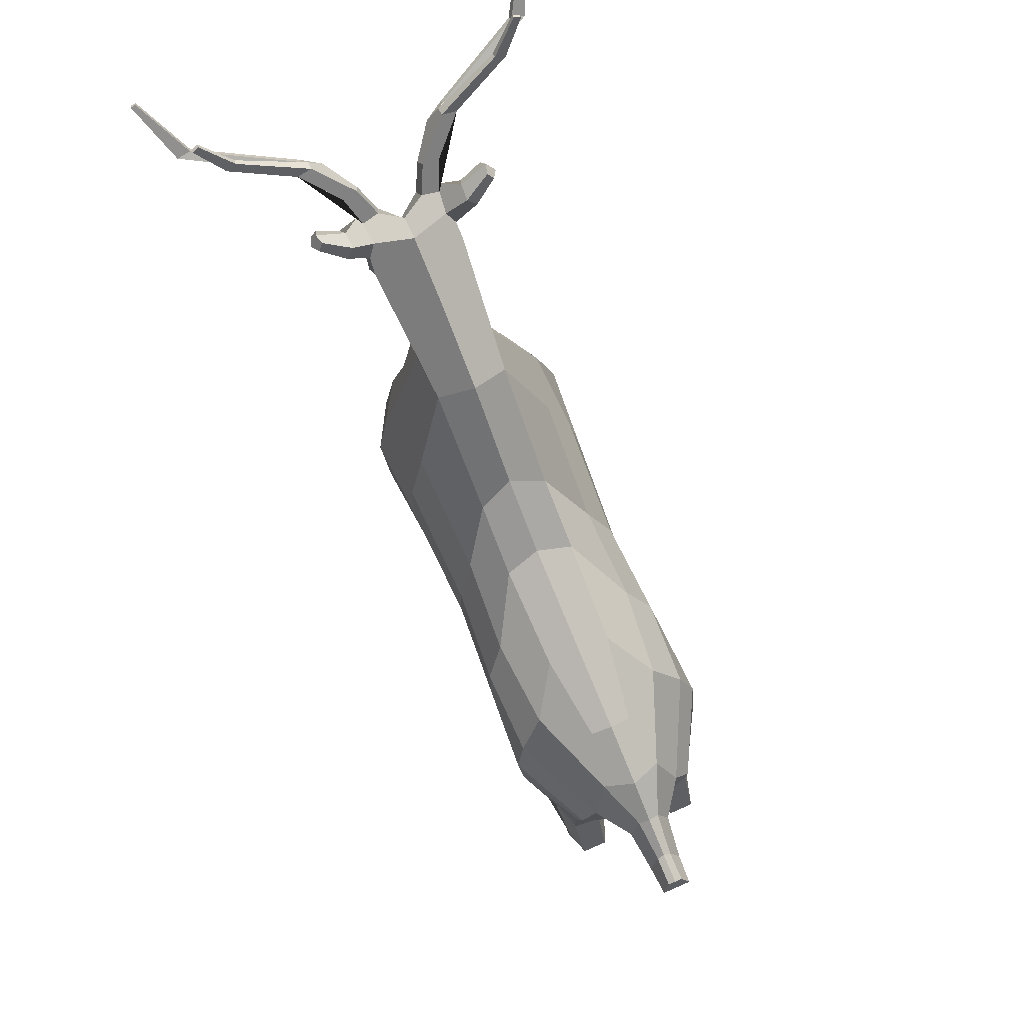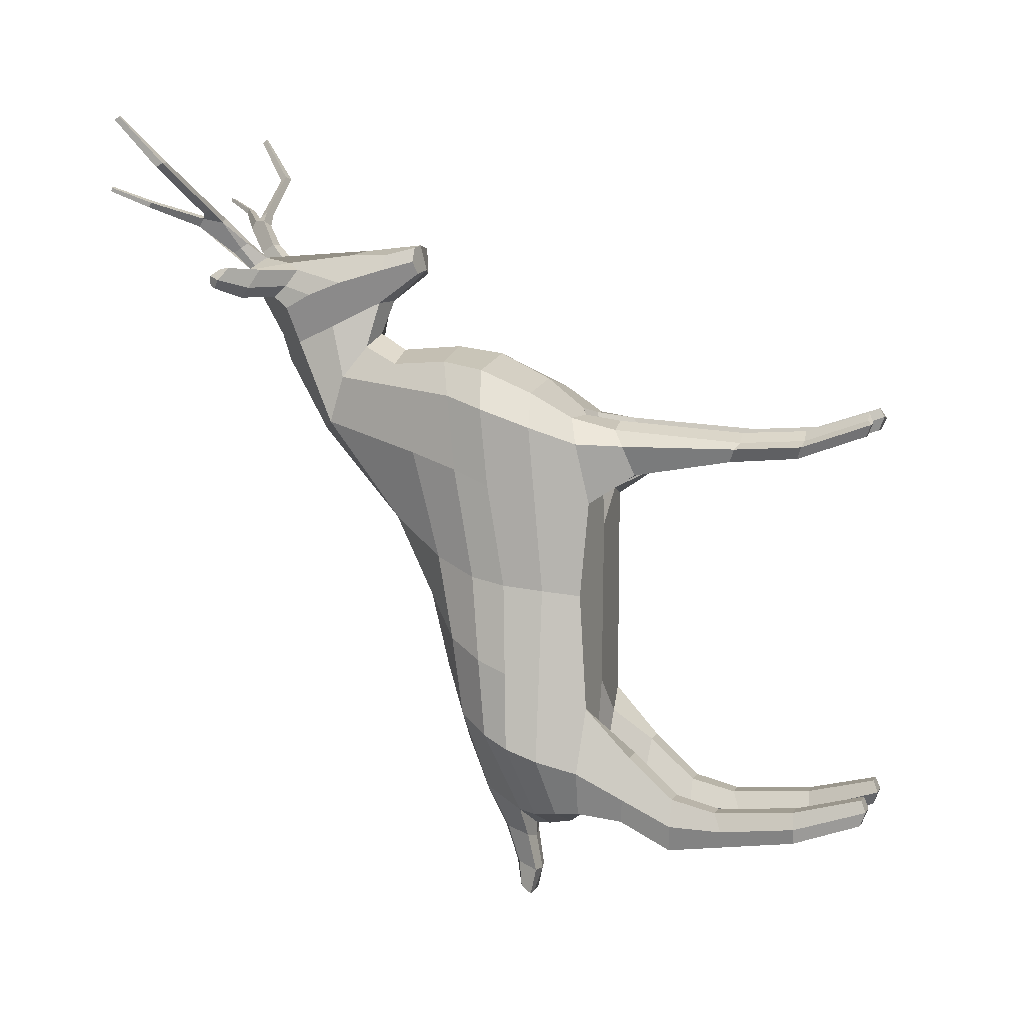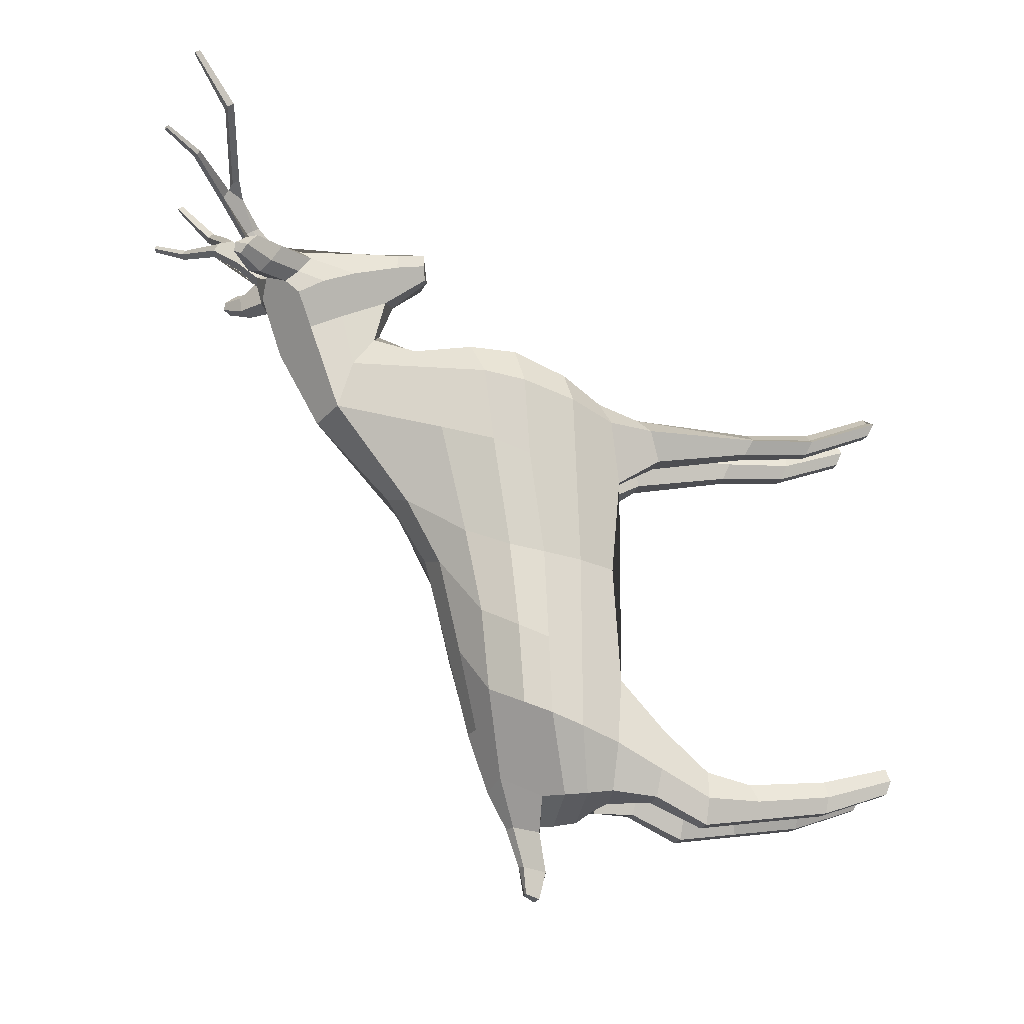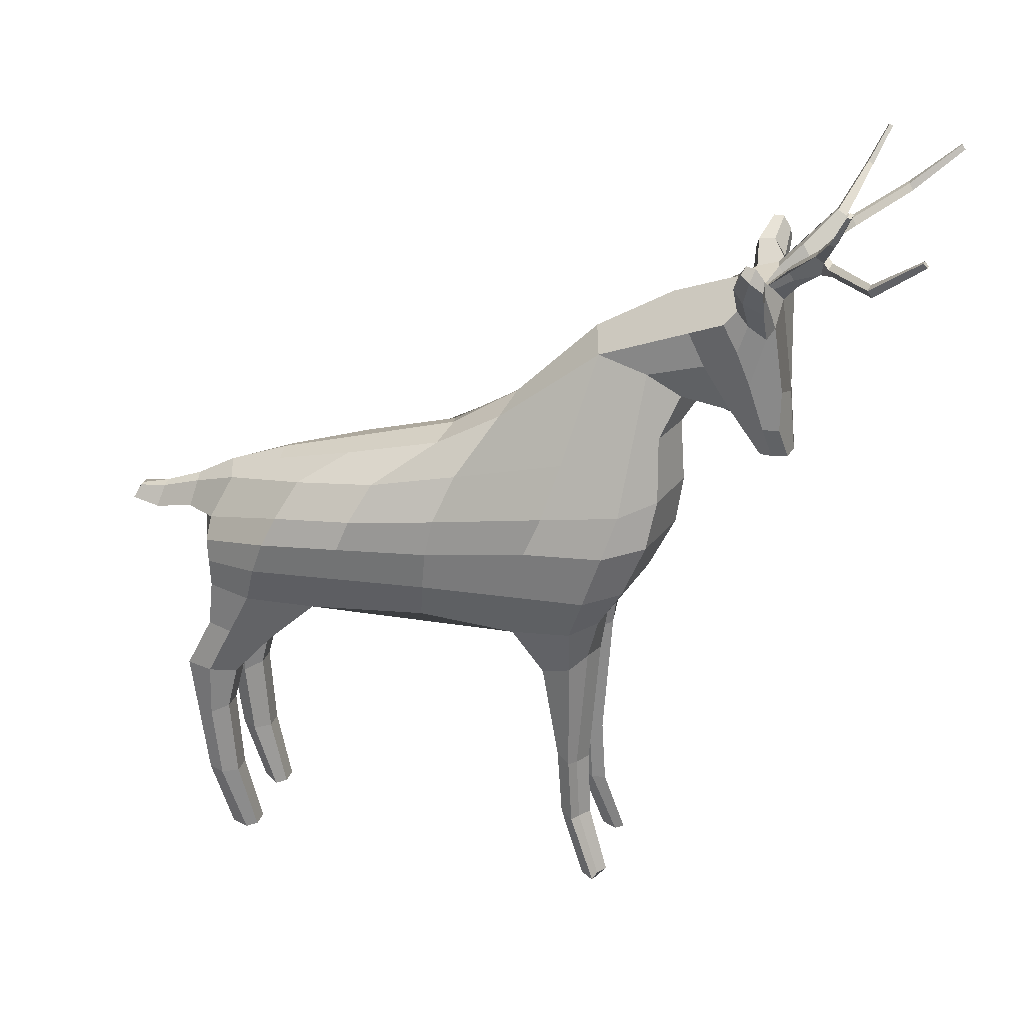
<metadata>
{"format":"obj","ext":"obj","renderer":"f3d","projection":"perspective","resolution":1024,"background":"white","views":[{"elev":79.5,"azim":156.4,"up":"+Y"},{"elev":5.9,"azim":-73.1,"up":"+Z"},{"elev":-17.3,"azim":-100.9,"up":"+Z"},{"elev":24.8,"azim":-75.0,"up":"+Y"}]}
</metadata>
<code>
o Cube
v 0.8703 4.068 -3.457
v 0.8314 4.184 2.167
v 0.9958 5.46 2.826
v 0.9865 4.737 2.512
v 0.2694 5.873 -2.565
v 0.3451 7.418 3.117
v 0.7989 4.727 -3.523
v 0.8286 4.414 -3.495
v 0.3903 5.55 -3.255
v 0.5951 6.89 2.884
v 0.9222 3.942 -1.926
v 0.8916 3.92 0.9731
v 0.4539 6.442 -0.2074
v 0.4657 7.94 2.027
v 1.252 5.037 -1.427
v 1.249 5.295 1.22
v 0.9301 5.92 -1.006
v 0.9302 6.503 1.64
v 0.4902 9.018 3.915
v 0.2716 6.696 4.548
v 0.4814 8.505 3.143
v 0.2436 7.253 3.753
v 0.3808 7.623 4.444
v 0.2253 6.667 4.173
v 0.3282 4.117 2.187
v 0.3399 3.853 1.097
v 0.4354 4.035 -3.566
v 0.4402 3.879 -2.187
v 0.7779 0.09667 1.981
v 0.7219 0.08204 2.193
v 0.5851 0.08697 2.293
v 0.5993 0.09974 1.981
v 0.7817 0.09329 -3.365
v 0.7553 0.08239 -3.009
v 0.5884 0.09074 -3.365
v 0.5106 0.07985 -3.009
v 0.7017 1.038 1.653
v 0.4883 1.04 1.653
v 0.4772 0.9517 2.021
v 0.6386 0.9483 1.896
v 0.409 3.295 1.378
v 0.3973 3.592 2.112
v 0.7036 3.592 2.001
v 0.7668 3.297 1.378
v 0.7097 1.97 1.589
v 0.4482 1.97 1.589
v 0.4368 1.841 1.977
v 0.6466 1.839 1.852
v 0.5663 1.006 -3.67
v 0.5471 1.011 -3.235
v 0.8192 1.009 -3.67
v 0.8189 1.014 -3.235
v 0.531 2.709 -3.161
v 0.8521 2.712 -3.161
v 0.5308 2.748 -3.887
v 0.8522 2.751 -3.887
v 0.5125 3.323 -2.6
v 0.8693 3.326 -2.6
v 0.5124 3.446 -3.554
v 0.8647 3.448 -3.524
v 0.5479 1.93 -3.785
v 0.5482 2.102 -3.315
v 0.8361 2.105 -3.315
v 0.6021 5.004 -3.519
v 0.814 6.069 2.932
v 1.201 5.445 -1.262
v 1.183 5.801 1.432
v 0.2772 4.98 -3.969
v 0.1387 5.321 -3.888
v 0.2124 4.879 -4.506
v 0.09089 5.164 -4.424
v 0.1872 4.965 -4.874
v 0.09536 5.131 -4.795
v 1.102 4.037 -2.833
v 0.4209 6.138 -1.491
v 1.29 4.572 -2.656
v 1.316 5.003 -2.494
v 0.8376 5.795 -2.107
v 0.2998 3.961 -2.89
v 0.7816 0.01837 -3.174
v 0.4887 0.01549 -3.174
v 0.8996 0.988 -3.456
v 0.4299 0.9841 -3.456
v 0.3831 2.72 -3.528
v 0.9543 2.724 -3.528
v 0.9924 3.387 -3.078
v 0.3584 3.383 -3.078
v 0.4059 2 -3.555
v 0.9327 2.004 -3.555
v 1.173 5.363 -2.336
v 0.9039 4.04 -0.3306
v 0.4481 6.915 0.6667
v 1.088 4.54 -0.2563
v 1.173 5.079 -0.1867
v 0.8667 6.143 0.1518
v 1.12 5.556 -0.08958
v 1.078 4.068 1.815
v 0.4943 7.735 2.682
v 1.307 4.679 2.046
v 1.318 5.38 2.293
v 0.4428 7.905 3.418
v 0.2222 3.988 1.793
v 0.8294 0.02084 2.145
v 0.5803 0.02568 2.17
v 0.7998 0.9679 1.82
v 0.4122 0.9708 1.845
v 0.3104 3.44 1.81
v 0.9139 3.441 1.785
v 0.3639 1.887 1.797
v 0.8221 1.886 1.772
v 1.131 5.921 2.466
v 0.6063 8.557 3.682
v 0.3439 6.706 4.346
v 0.5209 8.546 4.334
v 0.579 7.752 4.044
v 0.4246 7.099 4.44
v 0.4853 7.119 4.229
v 0.5899 8.755 3.843
v 0.5684 8.394 4.234
v 1.104 9.534 4.016
v 1.102 9.366 4.247
v 1.177 9.216 4.256
v 1.171 9.44 3.963
v 0.8832 9.141 3.832
v 0.9117 8.843 4.235
v 0.7695 9.3 3.88
v 0.8226 9.069 4.226
v 0.5554 9.073 4.297
v 0.6248 8.202 3.873
v 0.6108 8.569 3.999
v 1.139 9.519 4.144
v 1.243 9.358 4.083
v 0.7816 9.312 4.09
v 0.9818 8.993 3.974
v 0.4678 8.922 4.412
v 0.5201 9.085 4.189
v 0.2636 8.927 4.353
v 0.2942 9.101 4.231
v 0.8881 9.426 4.915
v 1.076 9.643 4.966
v 1.06 9.713 4.855
v 0.7049 9.464 4.981
v 0.87 9.736 4.876
v 0.6023 9.165 4.618
v 0.407 9.192 4.621
v 0.6436 9.367 4.478
v 0.6543 9.248 4.552
v 0.4403 9.379 4.506
v 0.869 9.668 4.993
v 1.165 9.595 5.036
v 1.148 9.501 5.09
v 0.961 9.615 5.06
v 0.9444 9.522 5.118
v 2.321 9.769 5.639
v 2.305 9.68 5.693
v 2.147 9.787 5.661
v 2.131 9.698 5.717
v 2.597 10.25 6.279
v 2.585 10.19 6.325
v 2.534 10.26 6.287
v 2.522 10.19 6.334
v 1.698 10.14 5.204
v 1.829 10.1 5.172
v 1.703 10.18 5.141
v 1.834 10.14 5.111
v 2.04 10.58 5.397
v 2.125 10.55 5.373
v 2.041 10.6 5.35
v 2.127 10.57 5.327
v -0.8703 4.068 -3.457
v -0.8314 4.184 2.167
v -0.9958 5.46 2.826
v -0.9865 4.737 2.512
v -0.2694 5.873 -2.565
v -0.3451 7.418 3.117
v -0.7989 4.727 -3.523
v -0.8286 4.414 -3.495
v 0 4.154 -3.601
v -0 4.239 2.264
v 0 5.94 -2.586
v 0 7.306 3.303
v 0 4.4 -3.781
v 0 4.724 -3.837
v -0 5.459 3.033
v -0 4.754 2.678
v -0.3903 5.55 -3.255
v -0 6.94 3.073
v -0.5951 6.89 2.884
v 0 5.663 -3.387
v -0.9222 3.942 -1.926
v -0.8916 3.92 0.9731
v -0.4539 6.442 -0.2074
v -0.4657 7.94 2.027
v 0 6.578 -0.09693
v 0 8.181 1.898
v 0 3.928 0.594
v 0 3.951 -1.669
v -1.252 5.037 -1.427
v -1.249 5.295 1.22
v -0.9301 5.92 -1.006
v -0.9302 6.503 1.64
v -0.4902 9.018 3.915
v -0.2716 6.696 4.548
v 0 6.7 4.589
v 0 9.031 3.774
v 0 8.745 2.908
v -0.4814 8.505 3.143
v -0.2436 7.253 3.753
v 0 7.109 3.784
v -0.3808 7.623 4.444
v 0 7.513 4.511
v -0.2253 6.667 4.173
v 0 6.605 4.23
v -0.3282 4.117 2.187
v -0.3399 3.853 1.097
v -0.4354 4.035 -3.566
v -0.4402 3.879 -2.187
v -0.7779 0.09667 1.981
v -0.7219 0.08204 2.193
v -0.5851 0.08697 2.293
v -0.5993 0.09974 1.981
v -0.7817 0.09329 -3.365
v -0.7553 0.08239 -3.009
v -0.5884 0.09074 -3.365
v -0.5106 0.07985 -3.009
v -0.7017 1.038 1.653
v -0.4883 1.04 1.653
v -0.4772 0.9517 2.021
v -0.6386 0.9483 1.896
v -0.409 3.295 1.378
v -0.3973 3.592 2.112
v -0.7036 3.592 2.001
v -0.7668 3.297 1.378
v -0.7097 1.97 1.589
v -0.4482 1.97 1.589
v -0.4368 1.841 1.977
v -0.6466 1.839 1.852
v -0.5663 1.006 -3.67
v -0.5471 1.011 -3.235
v -0.8192 1.009 -3.67
v -0.8189 1.014 -3.235
v -0.531 2.709 -3.161
v -0.8521 2.712 -3.161
v -0.5308 2.748 -3.887
v -0.8522 2.751 -3.887
v -0.5125 3.323 -2.6
v -0.8693 3.326 -2.6
v -0.5124 3.446 -3.554
v -0.8647 3.448 -3.524
v -0.5479 1.93 -3.785
v -0.5482 2.102 -3.315
v -0.8361 2.105 -3.315
v -0 6.105 3.129
v -0.6021 5.004 -3.519
v -0.814 6.069 2.932
v 0 4.92 -3.843
v -1.201 5.445 -1.262
v -1.183 5.801 1.432
v -0.2772 4.98 -3.969
v -0.1387 5.321 -3.888
v 0 4.928 -4.039
v 0 5.391 -3.904
v -0.2124 4.879 -4.506
v -0.09089 5.164 -4.424
v 0 4.838 -4.518
v 0 5.219 -4.405
v -0.1872 4.965 -4.874
v -0.09536 5.131 -4.795
v 0 4.964 -4.875
v 0 5.13 -4.795
v -1.102 4.037 -2.833
v -0.4209 6.138 -1.491
v -1.29 4.572 -2.656
v -1.316 5.003 -2.494
v -0.8376 5.795 -2.107
v -0.2998 3.961 -2.89
v -0.7816 0.01837 -3.174
v -0.4887 0.01549 -3.174
v -0.8996 0.988 -3.456
v -0.4299 0.9841 -3.456
v -0.3831 2.72 -3.528
v -0.9543 2.724 -3.528
v -0.9924 3.387 -3.078
v -0.3584 3.383 -3.078
v -0.4059 2 -3.555
v -0.9327 2.004 -3.555
v -1.173 5.363 -2.336
v -0.9039 4.04 -0.3306
v -0.4481 6.915 0.6667
v 0 7.138 0.806
v -1.088 4.54 -0.2563
v -1.173 5.079 -0.1867
v -0.8667 6.143 0.1518
v -1.12 5.556 -0.08958
v -1.078 4.068 1.815
v -0.4943 7.735 2.682
v -1.307 4.679 2.046
v -1.318 5.38 2.293
v -0 4.038 1.775
v -0.4428 7.905 3.418
v -0.2222 3.988 1.793
v -0.8294 0.02084 2.145
v -0.5803 0.02568 2.17
v -0.7998 0.9679 1.82
v -0.4122 0.9708 1.845
v -0.3104 3.44 1.81
v -0.9139 3.441 1.785
v -0.3639 1.887 1.797
v -0.8221 1.886 1.772
v -1.131 5.921 2.466
v -0.6063 8.557 3.682
v -0.3439 6.706 4.346
v -0.5209 8.546 4.334
v -0.579 7.752 4.044
v -0.4246 7.099 4.44
v -0.4853 7.119 4.229
v -0.5899 8.755 3.843
v -0.5684 8.394 4.234
v -1.104 9.534 4.016
v -1.102 9.366 4.247
v -1.177 9.216 4.256
v -1.171 9.44 3.963
v -0.8832 9.141 3.832
v -0.9117 8.843 4.235
v -0.7695 9.3 3.88
v -0.8226 9.069 4.226
v -0.5554 9.073 4.297
v -0.6248 8.202 3.873
v -0.6108 8.569 3.999
v -1.139 9.519 4.144
v -1.243 9.358 4.083
v -0.7816 9.312 4.09
v -0.9818 8.993 3.974
v 0 8.513 4.252
v -0.4678 8.922 4.412
v -0.5201 9.085 4.189
v 0 8.938 4.095
v -0.2636 8.927 4.353
v -0.2942 9.101 4.231
v -0.8881 9.426 4.915
v -1.076 9.643 4.966
v -1.06 9.713 4.855
v -0.7049 9.464 4.981
v -0.87 9.736 4.876
v -0.6023 9.165 4.618
v -0.407 9.192 4.621
v -0.6436 9.367 4.478
v -0.6543 9.248 4.552
v -0.4403 9.379 4.506
v -0.869 9.668 4.993
v -1.165 9.595 5.036
v -1.148 9.501 5.09
v -0.961 9.615 5.06
v -0.9444 9.522 5.118
v -2.321 9.769 5.639
v -2.305 9.68 5.693
v -2.147 9.787 5.661
v -2.131 9.698 5.717
v -2.597 10.25 6.279
v -2.585 10.19 6.325
v -2.534 10.26 6.287
v -2.522 10.19 6.334
v -1.698 10.14 5.204
v -1.829 10.1 5.172
v -1.703 10.18 5.141
v -1.834 10.14 5.111
v -2.04 10.58 5.397
v -2.125 10.55 5.373
v -2.041 10.6 5.35
v -2.127 10.57 5.327
f 97 99 4 2
f 7 8 182 183
f 74 11 58 54 85 86
f 64 7 183 256
f 4 3 184 185
f 2 4 185 179 25
f 8 1 27 178 182
f 10 6 181 187
f 15 94 93 76 77
f 102 25 179 299
f 99 100 3 4
f 65 10 187 253
f 89 82 51 56 85
f 90 78 17 66
f 96 95 18 67
f 109 106 39 47 42 107
f 16 100 99 93 94
f 11 91 12 26 196 197 28
f 14 195 206 205 19 118 112 21
f 92 290 195 14
f 78 75 13 17
f 95 92 14 18
f 93 99 97 12 91
f 151 155 157 153 142 139
f 23 211 204 20 116
f 134 124 123 132
f 213 24 113 20 204
f 181 6 22 209
f 98 14 21 101
f 135 137 334 211 23 114
f 209 22 24 213
f 38 37 29 32
f 83 49 35 81
f 103 30 31 104
f 106 38 32 104
f 40 39 31 30
f 105 40 30 103
f 80 34 36 81
f 49 51 33 35
f 52 50 36 34
f 82 52 34 80
f 110 48 40 105
f 48 47 39 40
f 109 46 38 106
f 46 45 37 38
f 26 12 44 41
f 102 26 41 107
f 2 25 42 43
f 97 2 43 108
f 41 44 45 46
f 107 41 46 109
f 43 42 47 48
f 108 43 48 110
f 89 63 52 82
f 63 62 50 52
f 5 180 194 13 75
f 88 61 49 83
f 87 59 55 84
f 59 60 56 55
f 58 57 53 54
f 76 93 91 11 74
f 11 28 57 58
f 27 1 60 59
f 79 27 59 87
f 84 55 61 88
f 54 53 62 63
f 85 54 63 89
f 94 96 67 16
f 77 90 66 15
f 100 111 65 3
f 3 65 253 184
f 189 9 69 262
f 262 69 71 266
f 9 64 68 69
f 64 256 261 68
f 266 71 73 270
f 69 68 70 71
f 68 261 265 70
f 73 72 269 270
f 71 70 72 73
f 70 265 269 72
f 7 64 90 77
f 111 98 6 10 65
f 53 84 88 62
f 28 79 87 57
f 1 74 86 60
f 60 86 85 56
f 57 87 84 53
f 62 88 83 50
f 51 82 80 33
f 33 80 81 35
f 50 83 81 36
f 1 8 76 74
f 8 7 77 76
f 64 9 78 90
f 15 66 96 94
f 17 13 92 95
f 13 194 290 92
f 66 17 95 96
f 16 67 111 100
f 44 108 110 45
f 136 138 148 143 141 146
f 12 97 108 44
f 25 102 107 42
f 45 110 105 37
f 37 105 103 29
f 39 106 104 31
f 29 103 104 32
f 6 98 101 22
f 163 167 166 162 149 140
f 26 102 299 196
f 22 101 21 112 129 115 117 113 24
f 117 115 119 114 23 116
f 113 117 116 20
f 129 112 118 130
f 132 123 120 131
f 124 126 120 123
f 127 125 122 121
f 133 127 121 131
f 128 135 114 127 133
f 114 119 125 127
f 118 19 126 124
f 130 118 124 134
f 119 130 134 125
f 19 136 128 133 126
f 126 133 131 120
f 122 132 131 121
f 115 129 130 119
f 125 134 132 122
f 138 337 334 137
f 19 205 337 138 136
f 145 144 139 142
f 149 142 153 152
f 147 146 141 140 139
f 18 14 98 111 67
f 144 147 139
f 148 145 142 149 143
f 138 137 145 148
f 135 128 147 144
f 128 136 146 147
f 137 135 144 145
f 143 149 162 164
f 152 153 157 156
f 139 140 150 151
f 27 79 28 197 178
f 140 149 152 150
f 157 155 159 161
f 151 150 154 155
f 150 152 156 154
f 158 160 161 159
f 154 156 160 158
f 156 157 161 160
f 155 154 158 159
f 165 164 168 169
f 140 141 165 163
f 141 143 164 165
f 5 75 78 9 189 180
f 169 168 166 167
f 163 165 169 167
f 164 162 166 168
f 55 56 51 49 61
f 295 171 173 297
f 176 183 182 177
f 271 283 282 243 247 190
f 254 256 183 176
f 173 185 184 172
f 171 214 179 185 173
f 177 182 178 216 170
f 188 187 181 175
f 198 274 273 291 292
f 301 299 179 214
f 297 173 172 298
f 255 253 187 188
f 286 282 245 240 279
f 287 257 200 275
f 294 258 201 293
f 308 306 231 236 228 305
f 199 292 291 297 298
f 190 217 197 196 215 191 288
f 193 207 311 317 202 205 206 195
f 289 193 195 290
f 275 200 192 272
f 293 201 193 289
f 291 288 191 295 297
f 352 340 343 354 358 356
f 210 315 203 204 211
f 333 331 322 323
f 213 204 203 312 212
f 181 209 208 175
f 296 300 207 193
f 335 313 210 211 334 338
f 209 213 212 208
f 227 221 218 226
f 280 278 224 238
f 302 303 220 219
f 305 303 221 227
f 229 219 220 228
f 304 302 219 229
f 277 278 225 223
f 238 224 222 240
f 241 223 225 239
f 279 277 223 241
f 309 304 229 237
f 237 229 228 236
f 308 305 227 235
f 235 227 226 234
f 215 230 233 191
f 301 306 230 215
f 171 232 231 214
f 295 307 232 171
f 230 235 234 233
f 306 308 235 230
f 232 237 236 231
f 307 309 237 232
f 286 279 241 252
f 252 241 239 251
f 174 272 192 194 180
f 285 280 238 250
f 284 281 244 248
f 248 244 245 249
f 247 243 242 246
f 273 271 190 288 291
f 190 247 246 217
f 216 248 249 170
f 276 284 248 216
f 281 285 250 244
f 243 252 251 242
f 282 286 252 243
f 292 199 258 294
f 274 198 257 287
f 298 172 255 310
f 172 184 253 255
f 189 262 260 186
f 262 266 264 260
f 186 260 259 254
f 254 259 261 256
f 266 270 268 264
f 260 264 263 259
f 259 263 265 261
f 268 270 269 267
f 264 268 267 263
f 263 267 269 265
f 176 274 287 254
f 310 255 188 175 296
f 242 251 285 281
f 217 246 284 276
f 170 249 283 271
f 249 245 282 283
f 246 242 281 284
f 251 239 280 285
f 240 222 277 279
f 222 224 278 277
f 239 225 278 280
f 170 271 273 177
f 177 273 274 176
f 254 287 275 186
f 198 292 294 257
f 200 293 289 192
f 192 289 290 194
f 257 294 293 200
f 199 298 310 258
f 233 234 309 307
f 336 347 342 344 349 339
f 191 233 307 295
f 214 231 306 301
f 234 226 304 309
f 226 218 302 304
f 228 220 303 305
f 218 221 303 302
f 175 208 300 296
f 364 341 350 363 367 368
f 215 196 299 301
f 208 212 312 316 314 328 311 207 300
f 316 315 210 313 318 314
f 312 203 315 316
f 328 329 317 311
f 331 330 319 322
f 323 322 319 325
f 326 320 321 324
f 332 330 320 326
f 327 332 326 313 335
f 313 326 324 318
f 317 323 325 202
f 329 333 323 317
f 318 324 333 329
f 202 325 332 327 336
f 325 319 330 332
f 321 320 330 331
f 314 318 329 328
f 324 321 331 333
f 339 338 334 337
f 202 336 339 337 205
f 346 343 340 345
f 350 353 354 343
f 348 340 341 342 347
f 201 258 310 296 193
f 345 340 348
f 349 344 350 343 346
f 339 349 346 338
f 335 345 348 327
f 327 348 347 336
f 338 346 345 335
f 344 365 363 350
f 353 357 358 354
f 340 352 351 341
f 216 178 197 217 276
f 341 351 353 350
f 358 362 360 356
f 352 356 355 351
f 351 355 357 353
f 359 360 362 361
f 355 359 361 357
f 357 361 362 358
f 356 360 359 355
f 366 370 369 365
f 341 364 366 342
f 342 366 365 344
f 174 180 189 186 275 272
f 370 368 367 369
f 364 368 370 366
f 365 369 367 363
f 244 250 238 240 245

</code>
